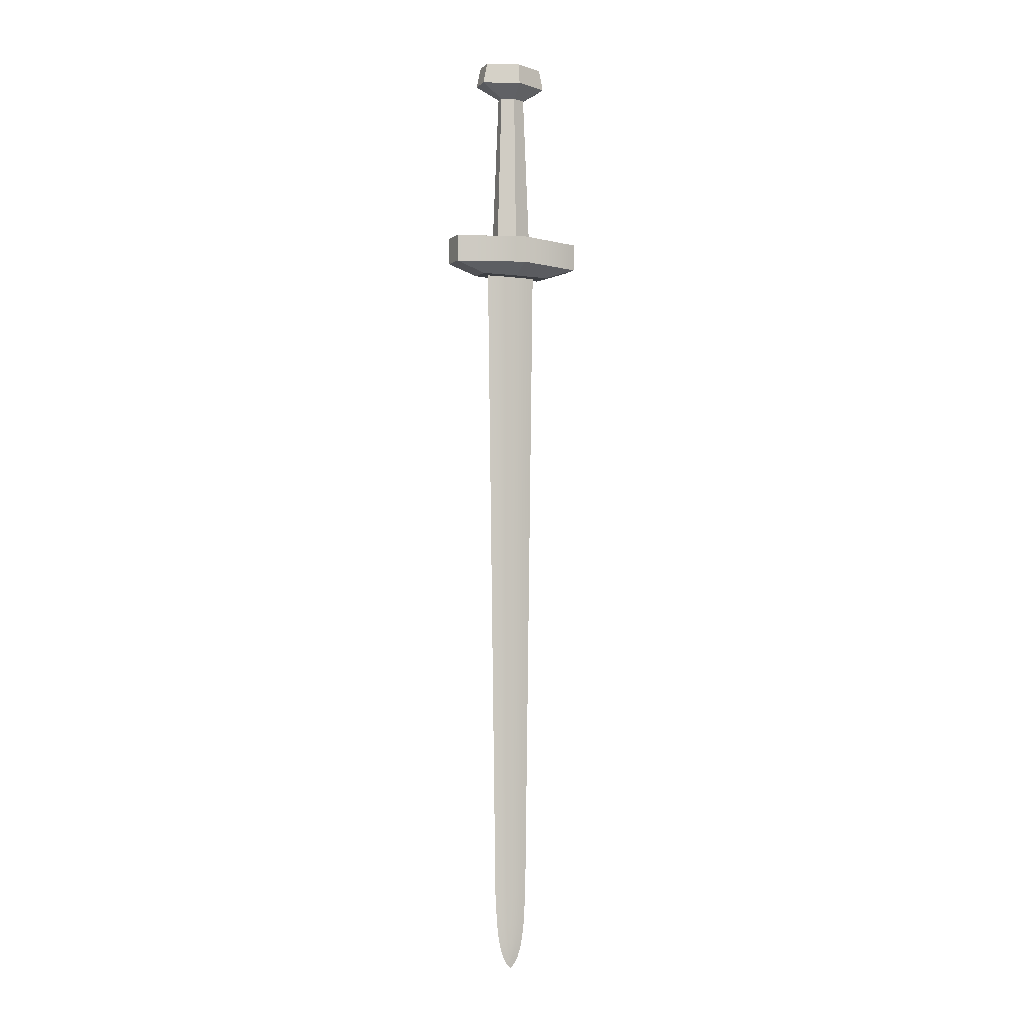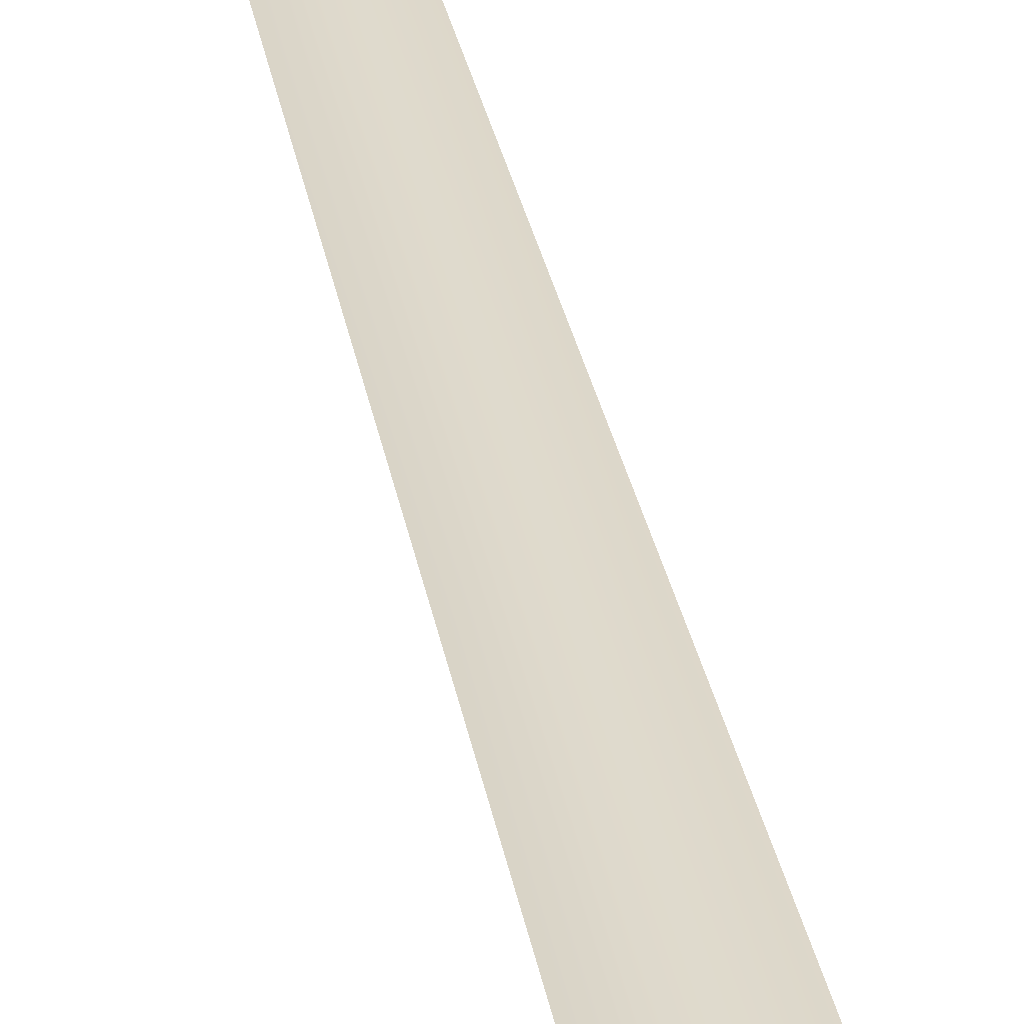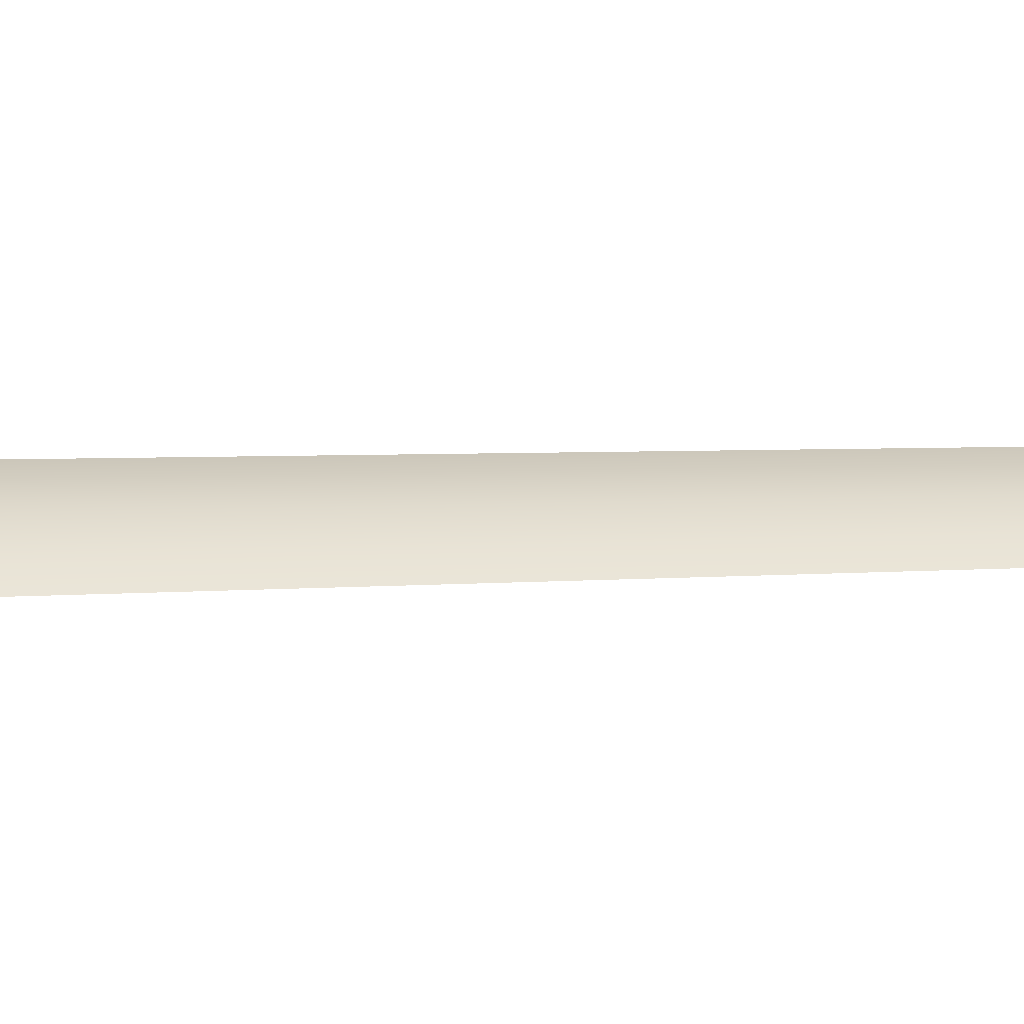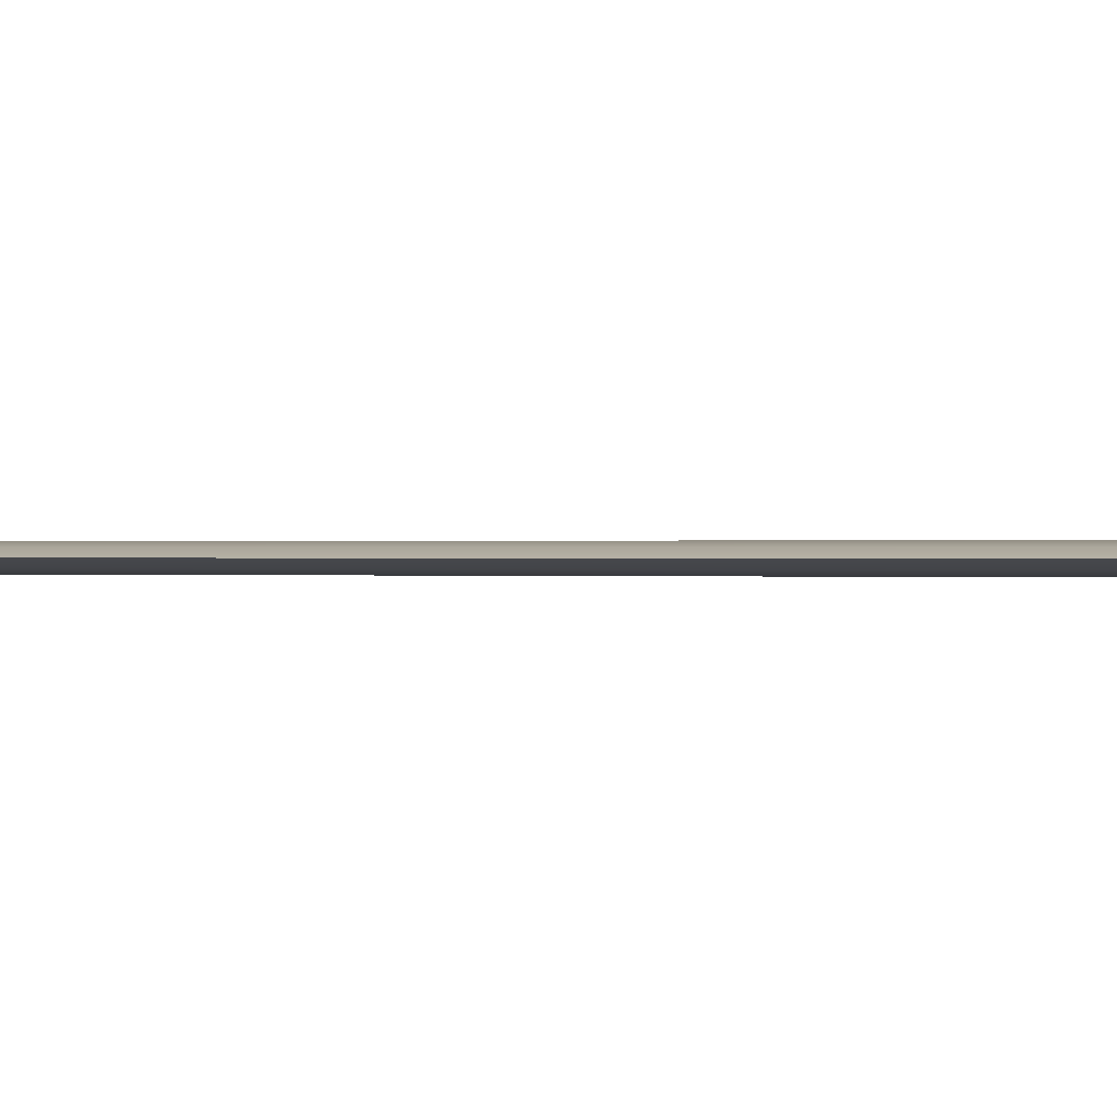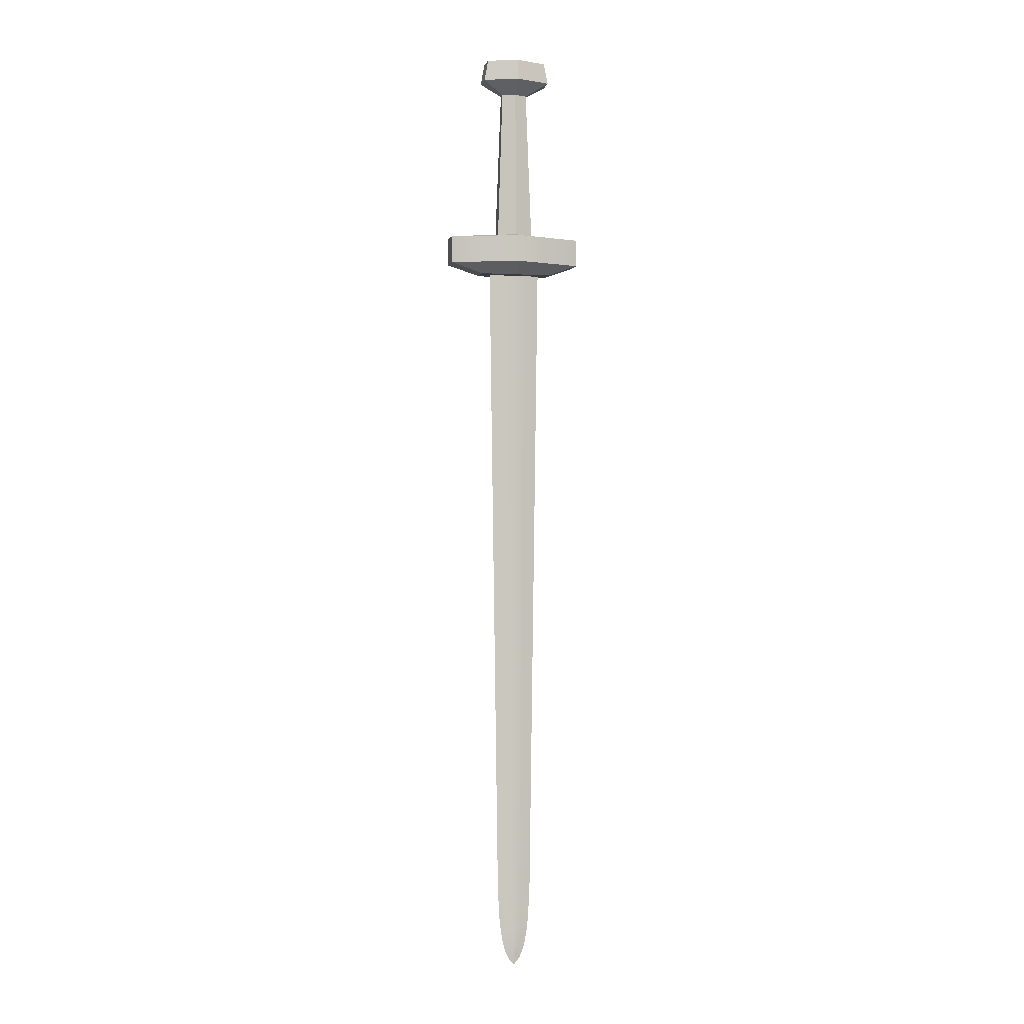
<metadata>
{"format":"obj","ext":"obj","renderer":"f3d","projection":"perspective","resolution":1024,"background":"white","views":[{"elev":-3.6,"azim":156.0,"up":"+Z"},{"elev":32.7,"azim":-10.5,"up":"+Y"},{"elev":33.4,"azim":87.9,"up":"+Y"},{"elev":-0.2,"azim":-104.8,"up":"+Y"},{"elev":-1.4,"azim":-12.7,"up":"+Z"}]}
</metadata>
<code>
g Sword001
v 0.001323 -0.0002429 0.01224
v 0.001323 -0.0002429 0.01169
v 7.938e-06 -0.0007337 0.01168
v 7.938e-06 -0.0007337 0.01222
v -0.001366 -0.0001858 0.01224
v -0.001366 -0.0001858 0.0117
v 0.001309 0.0001916 0.01224
v 0.001309 0.0001916 0.01169
v 0.001323 -0.0002429 0.01169
v 0.001323 -0.0002429 0.01224
v -0.001379 0.0002487 0.01224
v -0.001379 0.0002487 0.0117
v -2.051e-06 0.0007338 0.01168
v -2.051e-06 0.0007338 0.01222
v 0.001309 0.0001916 0.01224
v 0.001309 0.0001916 0.01169
v -0.001366 -0.0001858 0.01224
v -0.001366 -0.0001858 0.0117
v -0.001379 0.0002487 0.0117
v -0.001379 0.0002487 0.01224
v 0.0003614 -0.0001313 0.01232
v 0.001323 -0.0002429 0.01224
v 7.938e-06 -0.0007337 0.01222
v -0.0003614 -0.0001313 0.01232
v -0.001366 -0.0001858 0.01224
v -0.001379 0.0002487 0.01224
v -0.0003614 0.0001313 0.01232
v -0.0003614 0.0001313 0.01232
v -0.001379 0.0002487 0.01224
v -2.051e-06 0.0007338 0.01222
v 0.0003614 0.0001313 0.01232
v 0.001309 0.0001916 0.01224
v 0.001323 -0.0002429 0.01224
v 0.0003614 -0.0001313 0.01232
v -0.0007173 -0.0001998 0.01148
v -0.001366 -0.0001858 0.0117
v 7.938e-06 -0.0007337 0.01168
v 4.509e-06 -0.000292 0.01147
v 0.0007182 -0.0002017 0.01148
v 0.001323 -0.0002429 0.01169
v 0.001309 0.0001916 0.01169
v 0.0007049 0.0001998 0.01148
v 0.0007049 0.0001998 0.01148
v 0.001309 0.0001916 0.01169
v -2.051e-06 0.0007338 0.01168
v 6.887e-07 0.000292 0.01147
v -0.0007182 0.0002017 0.01148
v -0.001379 0.0002487 0.0117
v -0.001366 -0.0001858 0.0117
v -0.0007173 -0.0001998 0.01148
v 4.019e-06 -0.0002701 0.01232
v -0.0003614 -0.0001313 0.01232
v -0.0002545 -7.769e-05 0.01531
v 3.782e-06 -0.0001808 0.01531
v 0.0003614 -0.0001313 0.01232
v 0.0002545 -7.769e-05 0.01531
v 0.0002545 7.769e-05 0.01531
v 0.0003614 0.0001313 0.01232
v 1.179e-06 0.0002701 0.01232
v 0.0003614 0.0001313 0.01232
v 0.0002545 7.769e-05 0.01531
v 1.416e-06 0.0001808 0.01531
v -0.0003614 0.0001313 0.01232
v -0.0002545 7.769e-05 0.01531
v -0.0002545 -7.769e-05 0.01531
v -0.0003614 -0.0001313 0.01232
v 4.688e-06 -0.0004637 0.01558
v -0.0006694 -0.0002182 0.01558
v -0.0005931 -0.0001948 0.016
v 4.479e-06 -0.0004117 0.016
v 0.0007042 -0.0002152 0.01558
v 0.0006248 -0.0001917 0.016
v 0.0006235 0.0001559 0.016
v 0.0007151 0.0001758 0.01558
v 5.671e-07 0.0004623 0.01558
v 0.0007151 0.0001758 0.01558
v 0.0006235 0.0001559 0.016
v 8.257e-07 0.0004091 0.016
v -0.0006741 0.0001789 0.01558
v -0.0005966 0.0001571 0.016
v -0.0005931 -0.0001948 0.016
v -0.0006694 -0.0002182 0.01558
v -0.0002545 -7.769e-05 0.01531
v -0.0006694 -0.0002182 0.01558
v 4.688e-06 -0.0004637 0.01558
v 3.782e-06 -0.0001808 0.01531
v 0.0002545 -7.769e-05 0.01531
v 0.0007042 -0.0002152 0.01558
v 0.0007151 0.0001758 0.01558
v 0.0002545 7.769e-05 0.01531
v 0.0002545 7.769e-05 0.01531
v 0.0007151 0.0001758 0.01558
v 5.671e-07 0.0004623 0.01558
v 1.416e-06 0.0001808 0.01531
v -0.0002545 7.769e-05 0.01531
v -0.0006741 0.0001789 0.01558
v -0.0006694 -0.0002182 0.01558
v -0.0002545 -7.769e-05 0.01531
v 2.652e-06 -1.275e-06 0.01596
v 0.0006248 -0.0001917 0.016
v 4.479e-06 -0.0004117 0.016
v 2.652e-06 -1.275e-06 0.01596
v -0.0005931 -0.0001948 0.016
v -0.0005966 0.0001571 0.016
v 2.652e-06 -1.275e-06 0.01596
v -0.0005966 0.0001571 0.016
v 8.257e-07 0.0004091 0.016
v 2.652e-06 -1.275e-06 0.01596
v 0.0006235 0.0001559 0.016
v 0.0006248 -0.0001917 0.016
v 4.019e-06 -0.0002701 0.01232
v 7.938e-06 -0.0007337 0.01222
v -0.0003614 -0.0001313 0.01232
v -0.001366 -0.0001858 0.01224
v 1.179e-06 0.0002701 0.01232
v -2.051e-06 0.0007338 0.01222
v 0.0003614 0.0001313 0.01232
v 0.001309 0.0001916 0.01224
v 0.0007182 -0.0002017 0.01148
v 4.509e-06 -0.000292 0.01147
v 7.938e-06 -0.0007337 0.01168
v 0.001323 -0.0002429 0.01169
v -0.0007182 0.0002017 0.01148
v 6.887e-07 0.000292 0.01147
v -2.051e-06 0.0007338 0.01168
v -0.001379 0.0002487 0.0117
v 0.0007042 -0.0002152 0.01558
v 4.688e-06 -0.0004637 0.01558
v 4.479e-06 -0.0004117 0.016
v 0.0006248 -0.0001917 0.016
v -0.0006741 0.0001789 0.01558
v 5.671e-07 0.0004623 0.01558
v 8.257e-07 0.0004091 0.016
v -0.0005966 0.0001571 0.016
v 0.0002545 -7.769e-05 0.01531
v 3.782e-06 -0.0001808 0.01531
v 4.688e-06 -0.0004637 0.01558
v 0.0007042 -0.0002152 0.01558
v -0.0002545 7.769e-05 0.01531
v 1.416e-06 0.0001808 0.01531
v 5.671e-07 0.0004623 0.01558
v -0.0006741 0.0001789 0.01558
v 2.652e-06 -1.275e-06 0.01596
v 4.479e-06 -0.0004117 0.016
v -0.0005931 -0.0001948 0.016
v 2.652e-06 -1.275e-06 0.01596
v 8.257e-07 0.0004091 0.016
v 0.0006235 0.0001559 0.016
v -0.0003614 0.0001313 0.01232
v 1.179e-06 0.0002701 0.01232
v 1.416e-06 0.0001808 0.01531
v -0.0002545 7.769e-05 0.01531
v 0.0003614 -0.0001313 0.01232
v 4.019e-06 -0.0002701 0.01232
v 3.782e-06 -0.0001808 0.01531
v 0.0002545 -7.769e-05 0.01531
v 0.0003614 -0.0001313 0.01232
v 7.938e-06 -0.0007337 0.01222
v 4.019e-06 -0.0002701 0.01232
v -0.0003614 0.0001313 0.01232
v -2.051e-06 0.0007338 0.01222
v 1.179e-06 0.0002701 0.01232
v 6.887e-07 0.000292 0.01147
v 4.509e-06 -0.000292 0.01147
v 0.0007182 -0.0002017 0.01148
v 0.0007049 0.0001998 0.01148
v -0.0007182 0.0002017 0.01148
v -0.0007173 -0.0001998 0.01148
v 8.594e-06 4.414e-05 -0.001928
v 8.611e-06 4.171e-05 -0.002168
v 0.0001717 2.874e-05 -0.002176
v 0.0001864 2.892e-05 -0.001928
v 0.0003134 2.071e-06 -0.002185
v 0.0003292 2.128e-06 -0.001928
v -0.0001543 2.755e-05 -0.002176
v -0.000169 2.762e-05 -0.001928
v -0.0002956 -1.591e-07 -0.002185
v -0.0003114 -2.17e-07 -0.001928
v 0.0002833 1.96e-06 -0.00243
v 0.0001477 2.896e-05 -0.002409
v 0.0002483 1.832e-06 -0.002629
v 0.0001161 2.699e-05 -0.002607
v 8.63e-06 3.893e-05 -0.002401
v 8.661e-06 3.437e-05 -0.002596
v -9.865e-05 2.62e-05 -0.002607
v -0.0001303 2.794e-05 -0.002409
v -0.0002306 7.913e-08 -0.002629
v -0.0002656 -4.901e-08 -0.00243
v 0.000215 1.71e-06 -0.002758
v 8.614e-05 2.612e-05 -0.002726
v -0.0001972 2.013e-07 -0.002758
v -6.87e-05 2.555e-05 -0.002726
v 8.684e-06 3.1e-05 -0.002717
v -4.502e-05 2.119e-05 -0.002826
v 8.716e-06 2.617e-05 -0.002816
v 6.252e-05 2.158e-05 -0.002826
v 0.0001765 1.569e-06 -0.002871
v -0.0001587 3.423e-07 -0.002871
v 8.754e-06 2.06e-05 -0.00292
v 3.064e-05 1.687e-05 -0.002926
v 8.789e-06 1.548e-05 -0.002976
v -1.308e-05 1.671e-05 -0.002926
v -0.0001036 5.438e-07 -0.002981
v 8.888e-06 9.558e-07 -0.003116
v 0.0001214 1.368e-06 -0.002981
v 9.182e-06 -4.223e-05 -0.001928
v 0.0001868 -2.571e-05 -0.001928
v 0.0001721 -2.564e-05 -0.002176
v 9.165e-06 -3.98e-05 -0.002168
v 0.0003134 2.071e-06 -0.002185
v 0.0003292 2.128e-06 -0.001928
v -0.0001539 -2.683e-05 -0.002176
v -0.0001687 -2.701e-05 -0.001928
v -0.0002956 -1.591e-07 -0.002185
v -0.0003114 -2.17e-07 -0.001928
v 0.0002833 1.96e-06 -0.00243
v 0.0001481 -2.603e-05 -0.002409
v 0.0002483 1.832e-06 -0.002629
v 0.0001164 -2.429e-05 -0.002607
v 9.146e-06 -3.702e-05 -0.002401
v 9.115e-06 -3.246e-05 -0.002596
v -9.83e-05 -2.508e-05 -0.002607
v -0.0001299 -2.704e-05 -0.002409
v -0.0002306 7.913e-08 -0.002629
v -0.0002656 -4.901e-08 -0.00243
v 0.000215 1.71e-06 -0.002758
v 8.647e-05 -2.364e-05 -0.002726
v -0.0001972 2.013e-07 -0.002758
v -6.836e-05 -2.421e-05 -0.002726
v 9.092e-06 -2.908e-05 -0.002717
v -4.474e-05 -1.967e-05 -0.002826
v 9.06e-06 -2.426e-05 -0.002816
v 6.28e-05 -1.928e-05 -0.002826
v 0.0001765 1.569e-06 -0.002871
v -0.0001587 3.423e-07 -0.002871
v 9.022e-06 -1.869e-05 -0.00292
v 3.086e-05 -1.48e-05 -0.002926
v 8.987e-06 -1.356e-05 -0.002976
v -1.287e-05 -1.496e-05 -0.002926
v -0.0001036 5.438e-07 -0.002981
v 8.888e-06 9.558e-07 -0.003116
v 0.0001214 1.368e-06 -0.002981
v 9.323e-06 -6.296e-05 0.007186
v 9.39e-06 -7.276e-05 0.01156
v 0.0003218 -4.391e-05 0.01156
v 0.0002809 -3.794e-05 0.007186
v -0.0003034 -4.62e-05 0.01156
v -0.0002626 -3.993e-05 0.007186
v -0.0004547 -7.422e-07 0.007186
v -0.0005157 -9.658e-07 0.01156
v 0.0004725 2.652e-06 0.007186
v 0.0005335 2.875e-06 0.01156
v 9.256e-06 -5.315e-05 0.002816
v 0.0002399 -3.197e-05 0.002816
v -0.0002217 -3.366e-05 0.002816
v -0.0003937 -5.186e-07 0.002816
v 9.189e-06 -4.334e-05 -0.001554
v 0.000199 -2.6e-05 -0.001554
v -0.0001808 -2.739e-05 -0.001554
v 0.0003505 2.206e-06 -0.001554
v -0.0003327 -2.95e-07 -0.001554
v 0.0004115 2.429e-06 0.002816
v 0.0001986 2.93e-05 -0.001554
v 8.587e-06 4.525e-05 -0.001554
v 0.0003505 2.206e-06 -0.001554
v 0.0002395 3.557e-05 0.002816
v 0.0004115 2.429e-06 0.002816
v -0.0001812 2.791e-05 -0.001554
v -0.0003327 -2.95e-07 -0.001554
v -0.0002222 3.388e-05 0.002816
v -0.0003937 -5.186e-07 0.002816
v -0.0002631 3.985e-05 0.007186
v 8.453e-06 6.487e-05 0.007186
v -0.0003041 4.582e-05 0.01156
v 8.386e-06 7.467e-05 0.01156
v 0.0002803 4.184e-05 0.007186
v 0.0003212 4.811e-05 0.01156
v -0.0005157 -9.658e-07 0.01156
v -0.0004547 -7.422e-07 0.007186
v 0.0005335 2.875e-06 0.01156
v 0.0004725 2.652e-06 0.007186
v 8.52e-06 5.506e-05 0.002816
g Sword001_0
f 3 2 1
f 4 3 1
f 3 4 5
f 6 3 5
f 9 8 7
f 10 9 7
f 13 12 11
f 14 13 11
f 13 14 15
f 16 13 15
f 19 18 17
f 20 19 17
f 23 22 21
f 26 25 24
f 27 26 24
f 30 29 28
f 33 32 31
f 34 33 31
f 37 36 35
f 38 37 35
f 41 40 39
f 42 41 39
f 45 44 43
f 46 45 43
f 49 48 47
f 50 49 47
f 53 52 51
f 54 53 51
f 57 56 55
f 58 57 55
f 61 60 59
f 62 61 59
f 65 64 63
f 66 65 63
f 69 68 67
f 70 69 67
f 73 72 71
f 74 73 71
f 77 76 75
f 78 77 75
f 81 80 79
f 82 81 79
f 85 84 83
f 86 85 83
f 89 88 87
f 90 89 87
f 93 92 91
f 94 93 91
f 97 96 95
f 98 97 95
f 101 100 99
f 104 103 102
f 107 106 105
f 110 109 108
f 113 112 111
f 114 112 113
f 117 116 115
f 118 116 117
f 121 120 119
f 122 121 119
f 125 124 123
f 126 125 123
f 129 128 127
f 130 129 127
f 133 132 131
f 134 133 131
f 137 136 135
f 138 137 135
f 141 140 139
f 142 141 139
f 145 144 143
f 148 147 146
f 151 150 149
f 152 151 149
f 155 154 153
f 156 155 153
f 159 158 157
f 162 161 160
f 165 164 163
f 166 165 163
f 163 164 167
f 164 168 167
f 171 170 169
f 172 171 169
f 173 171 172
f 174 173 172
f 169 170 175
f 176 169 175
f 175 177 176
f 177 178 176
f 173 179 171
f 179 180 171
f 179 181 180
f 181 182 180
f 180 182 183
f 183 170 171
f 180 183 171
f 182 184 183
f 183 184 185
f 186 183 185
f 185 187 186
f 187 188 186
f 188 177 175
f 186 188 175
f 170 183 186
f 175 170 186
f 181 189 182
f 189 190 182
f 191 187 185
f 192 191 185
f 185 184 192
f 184 193 192
f 193 184 182
f 190 193 182
f 192 193 194
f 193 195 194
f 195 193 190
f 196 195 190
f 196 190 189
f 197 196 189
f 198 191 192
f 194 198 192
f 199 195 196
f 200 199 196
f 200 196 197
f 199 200 201
f 199 201 202
f 195 199 202
f 194 195 202
f 203 202 201
f 203 198 194
f 202 203 194
f 201 204 203
f 204 201 205
f 200 205 201
f 205 200 197
f 208 207 206
f 209 208 206
f 208 210 207
f 210 211 207
f 209 206 212
f 206 213 212
f 214 212 213
f 215 214 213
f 216 210 208
f 217 216 208
f 218 216 217
f 219 218 217
f 219 217 220
f 220 217 208
f 209 220 208
f 221 219 220
f 221 220 222
f 220 223 222
f 209 212 223
f 220 209 223
f 224 222 223
f 225 224 223
f 225 223 212
f 214 225 212
f 226 218 219
f 227 226 219
f 224 228 222
f 228 229 222
f 221 222 229
f 230 221 229
f 230 227 219
f 221 230 219
f 230 229 231
f 232 230 231
f 230 232 227
f 232 233 227
f 227 233 226
f 233 234 226
f 235 231 229
f 228 235 229
f 232 236 233
f 236 237 233
f 233 237 234
f 237 236 238
f 238 236 239
f 232 231 239
f 236 232 239
f 238 239 240
f 240 239 231
f 235 240 231
f 240 241 238
f 237 238 242
f 241 242 238
f 237 242 234
f 245 244 243
f 246 245 243
f 243 244 247
f 248 243 247
f 248 247 249
f 247 250 249
f 246 251 245
f 251 252 245
f 246 243 253
f 254 246 253
f 246 254 251
f 248 249 255
f 243 248 255
f 253 243 255
f 249 256 255
f 254 253 257
f 258 254 257
f 207 258 257
f 206 207 257
f 206 257 213
f 257 259 213
f 255 256 259
f 253 255 259
f 257 253 259
f 207 211 258
f 211 260 258
f 215 213 259
f 261 215 259
f 256 261 259
f 258 260 262
f 254 258 262
f 254 262 251
f 264 263 172
f 169 264 172
f 172 263 174
f 263 265 174
f 263 266 265
f 266 263 264
f 266 267 265
f 264 169 176
f 268 264 176
f 176 178 268
f 178 269 268
f 268 269 270
f 269 271 270
f 270 271 272
f 272 273 270
f 273 272 274
f 275 273 274
f 276 273 275
f 266 276 267
f 277 276 275
f 278 274 272
f 279 278 272
f 271 279 272
f 277 280 276
f 280 281 276
f 273 276 282
f 273 282 270
f 270 282 268
f 276 266 282
f 276 281 267
f 282 266 264
f 282 264 268

</code>
